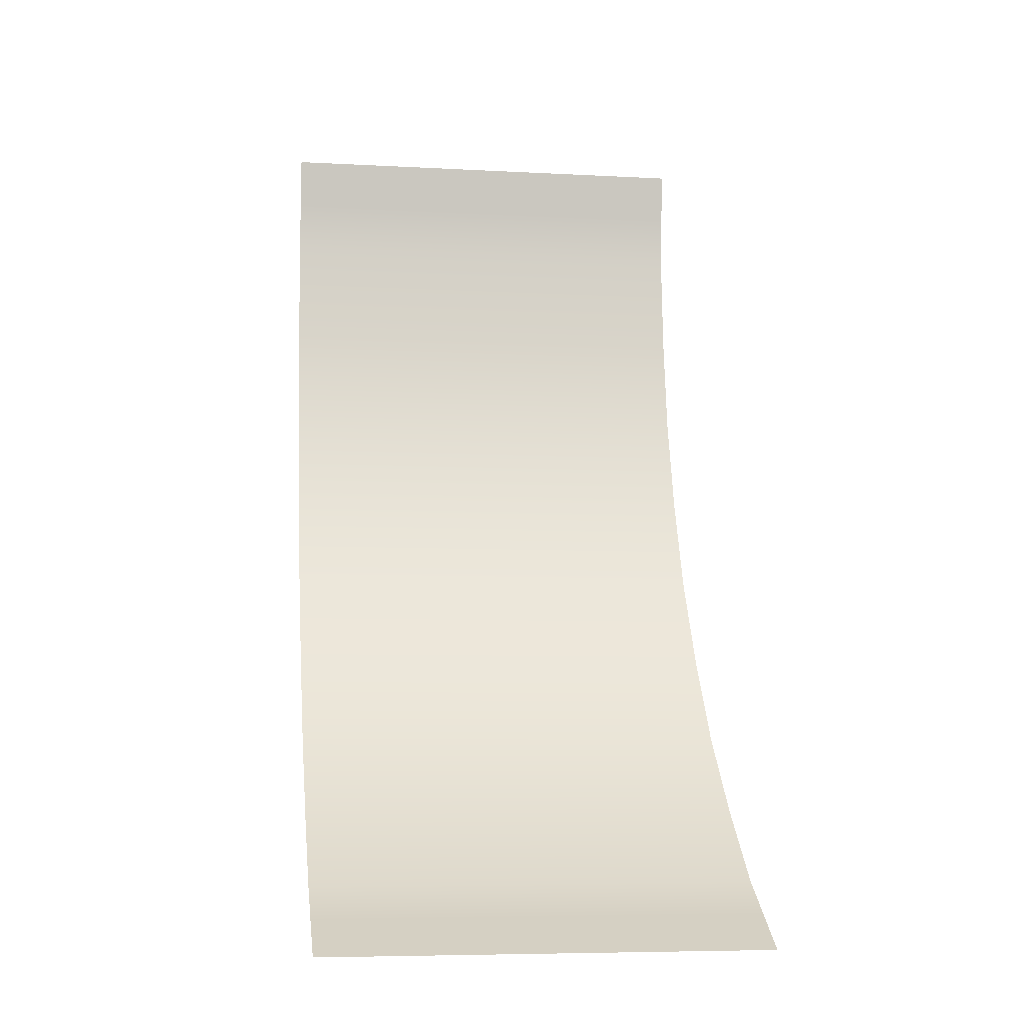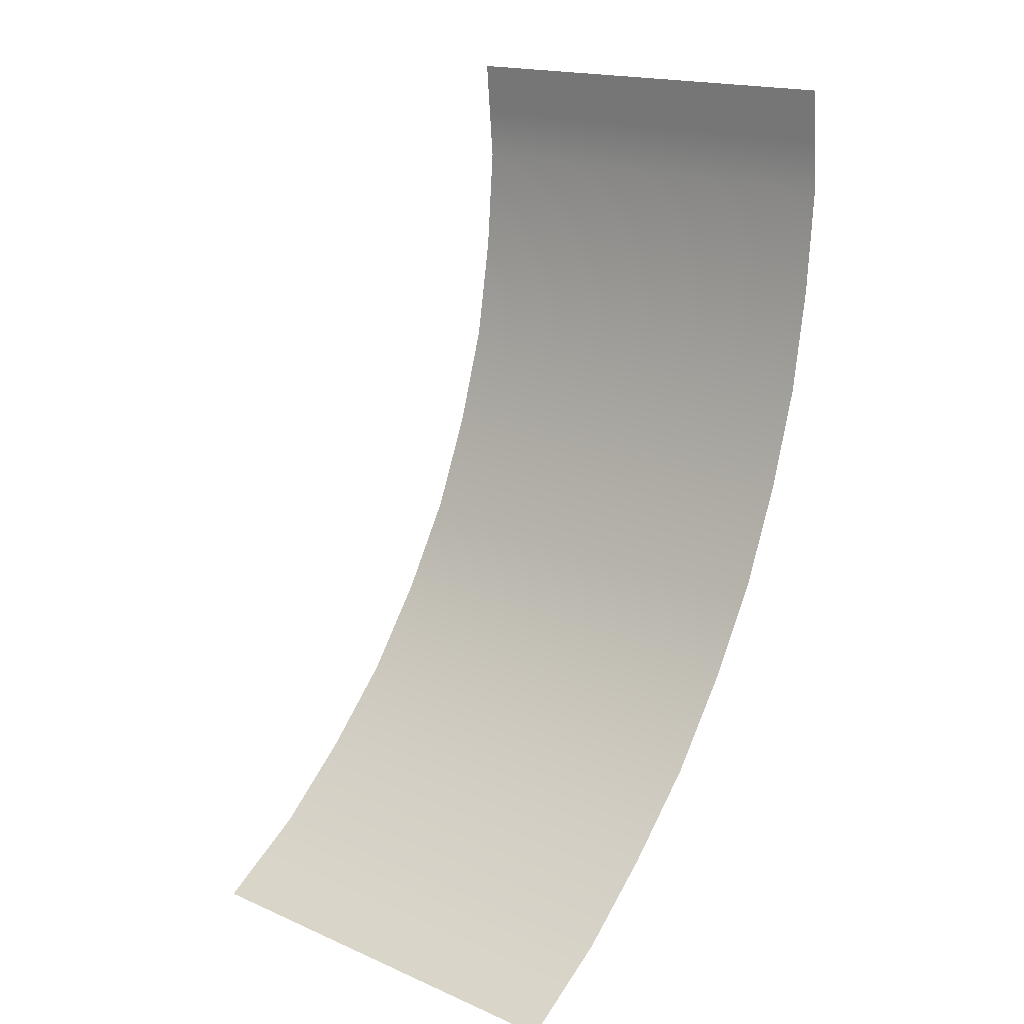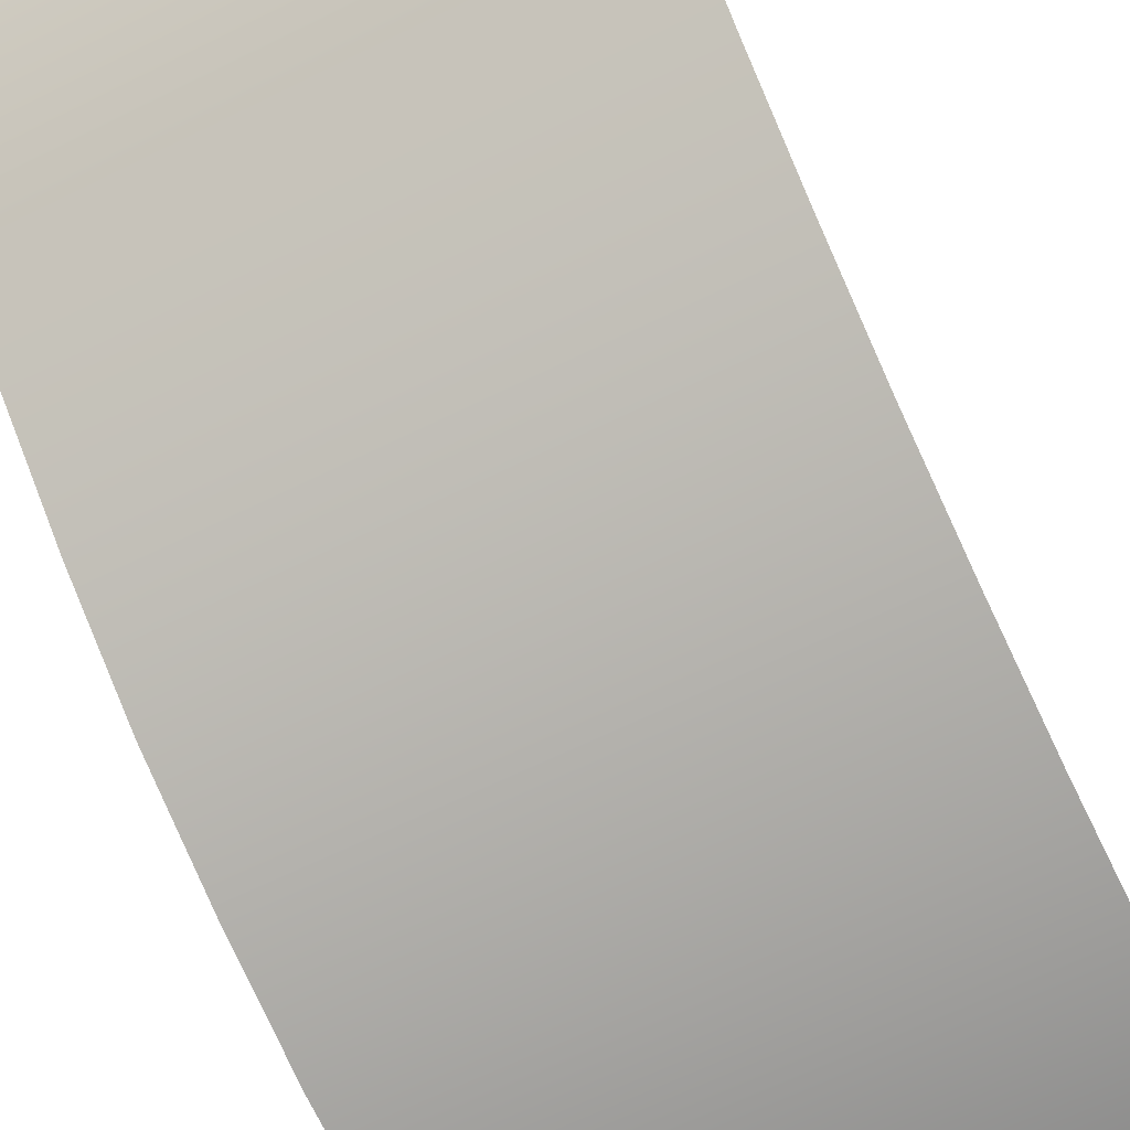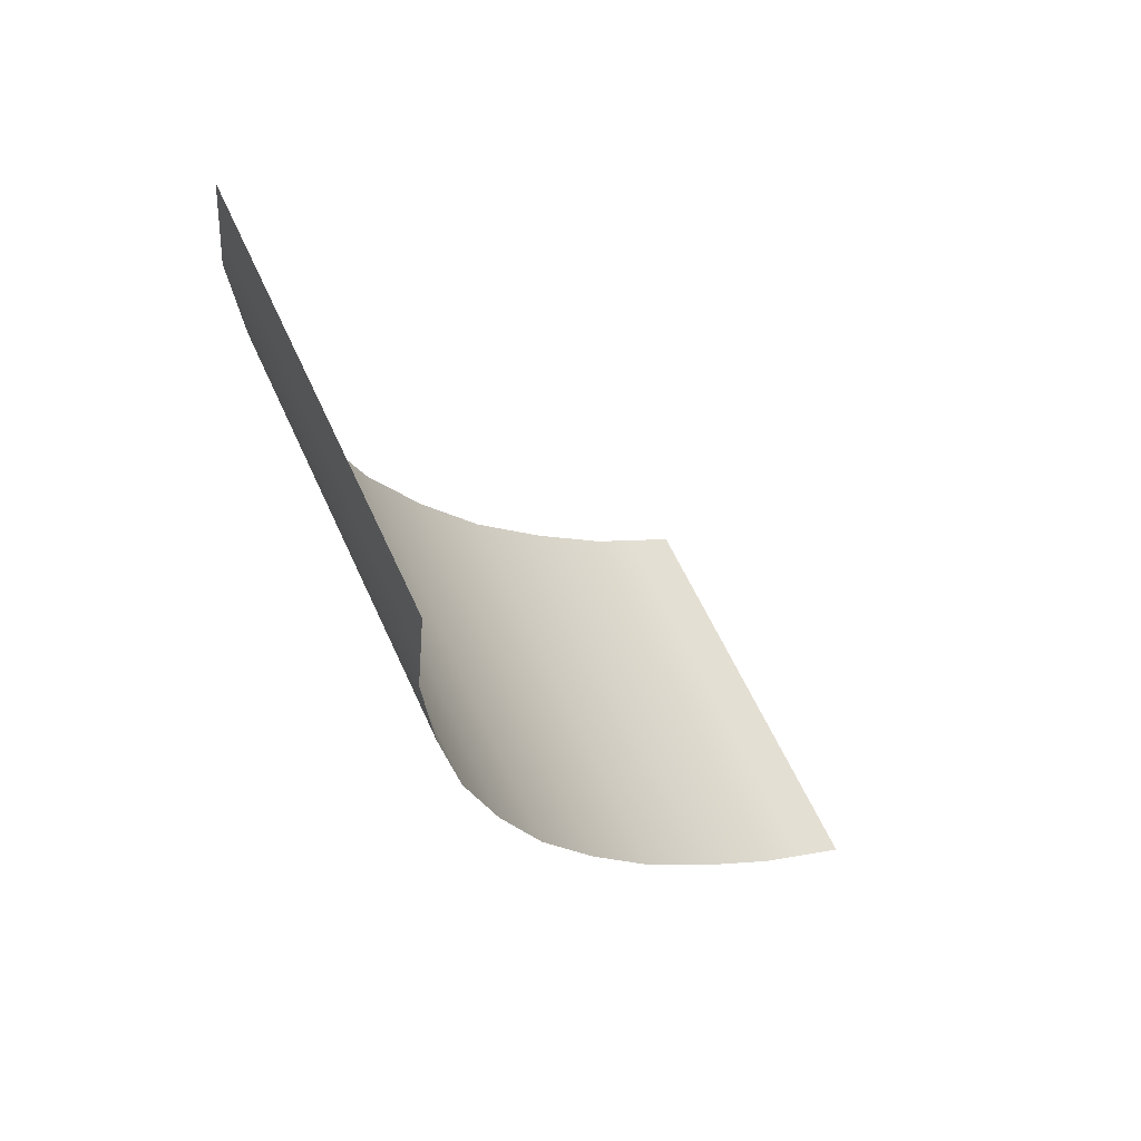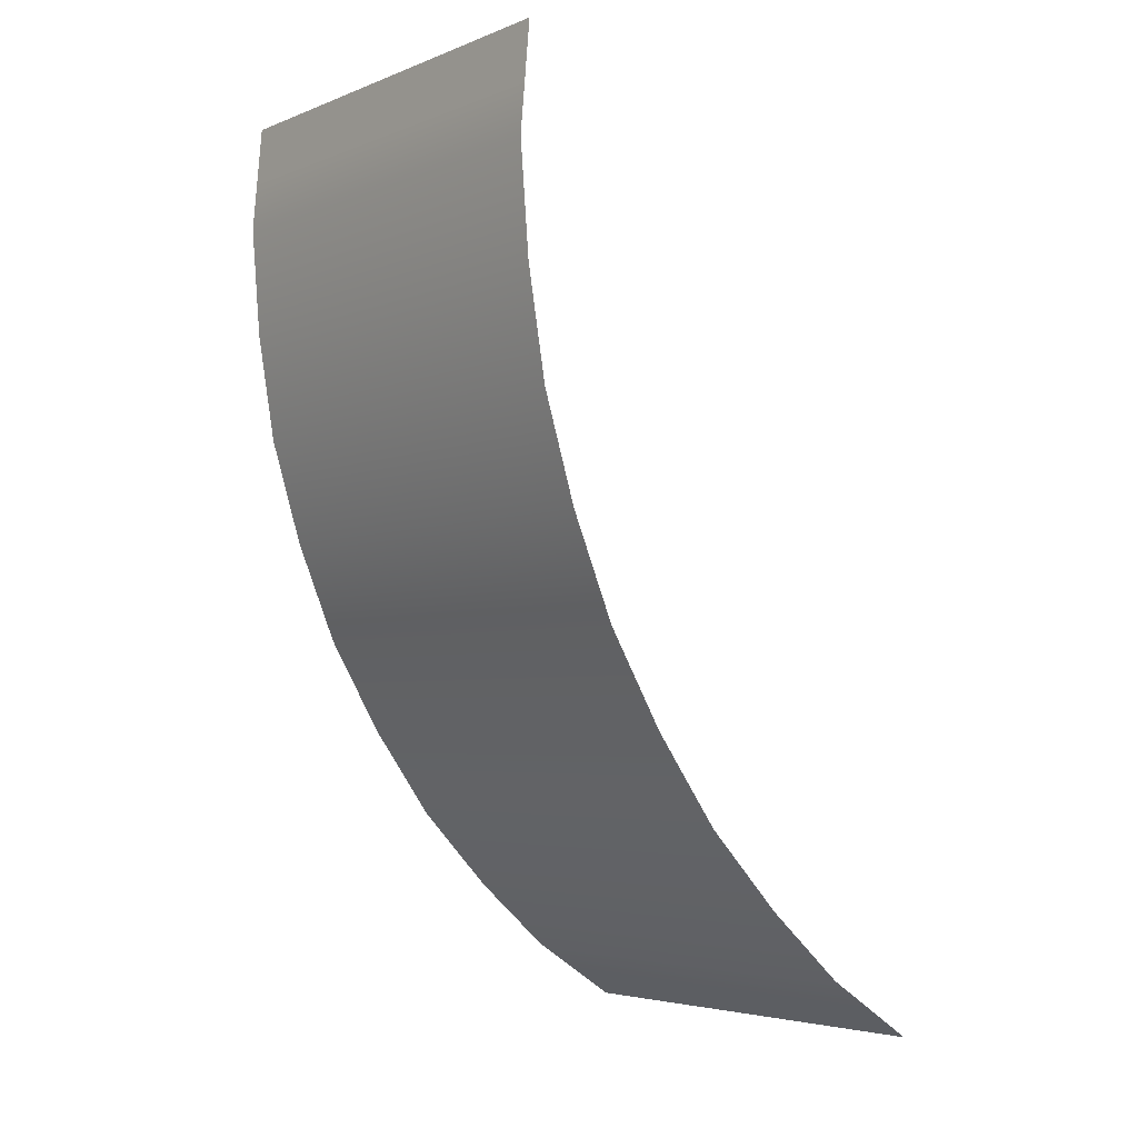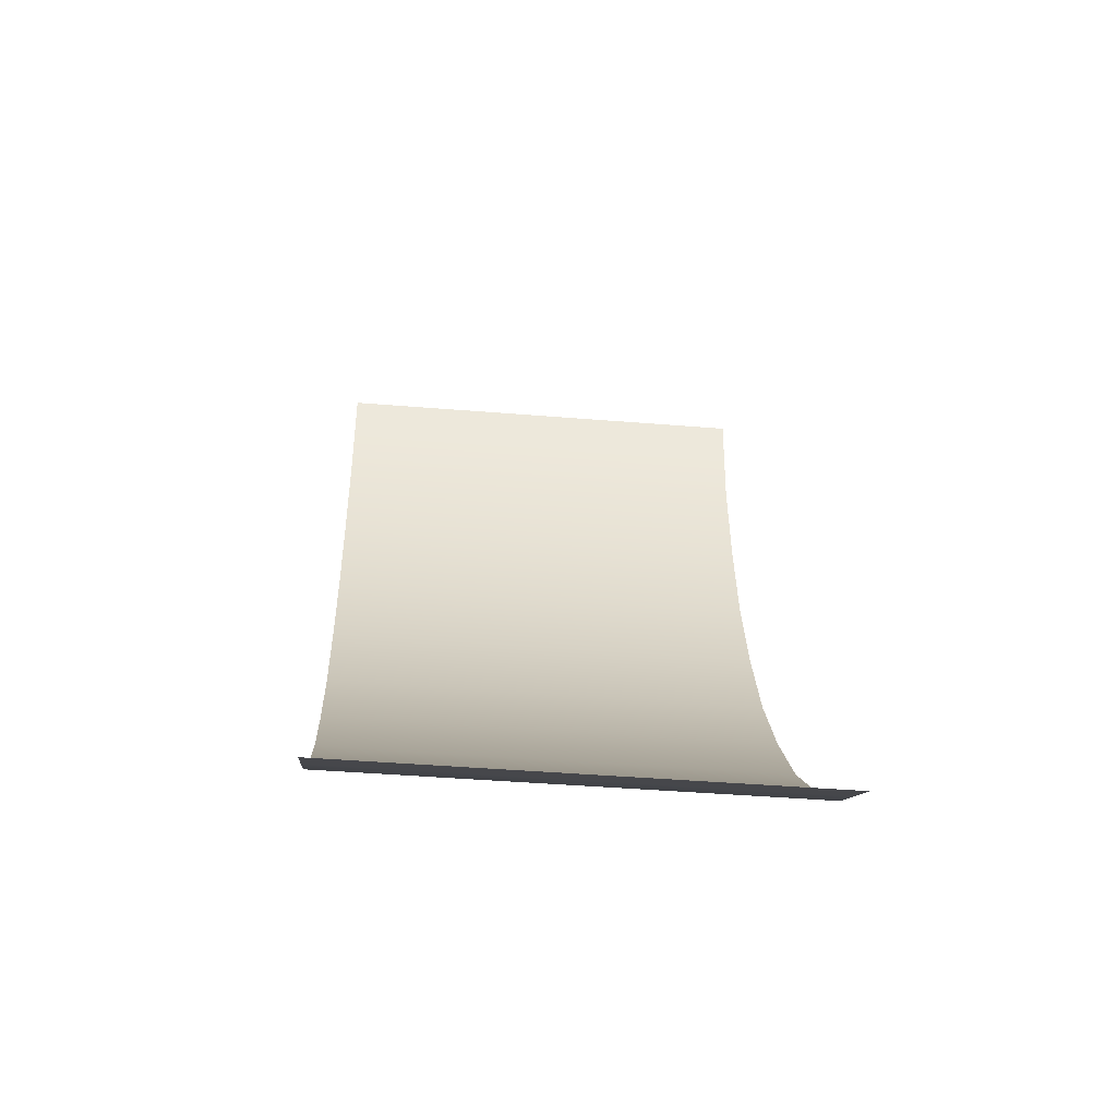
<metadata>
{"format":"obj","ext":"obj","renderer":"f3d","projection":"perspective","resolution":1024,"background":"white","views":[{"elev":-6.9,"azim":171.1,"up":"+Z"},{"elev":17.8,"azim":-139.9,"up":"+Z"},{"elev":-63.5,"azim":-153.3,"up":"+Y"},{"elev":60.5,"azim":65.7,"up":"+Z"},{"elev":-4.2,"azim":51.6,"up":"+Z"},{"elev":-43.6,"azim":174.5,"up":"+Z"}]}
</metadata>
<code>
g ENV_SY01_G9_Section4_Hardp_Slide_01_MO
v -4.268 -4.919 10.03
v -4.995 -4.919 10.03
v -4.994 -5.025 8.847
v -4.267 -5.025 8.847
v -4.994 -5.127 7.712
v -3.499 -5.025 8.847
v -3.499 -4.919 10.03
v -4.267 -5.127 7.712
v -4.994 -4.935 5.332
v 3.628 -5.025 8.847
v 3.628 -4.919 10.03
v 4.355 -4.919 10.03
v -4.267 -4.935 5.332
v -4.994 -4.539 2.973
v -3.498 -5.127 7.712
v -4.267 -4.539 2.973
v -4.994 -3.837 0.7005
v -3.498 -4.935 5.332
v 3.628 -5.127 7.712
v 4.355 -5.025 8.847
v -4.267 -3.837 0.7005
v -4.994 -2.914 -1.505
v -3.498 -4.539 2.973
v 4.995 -5.025 8.847
v 4.995 -4.919 10.03
v 4.355 -5.127 7.712
v 4.995 -5.127 7.712
v 3.628 -4.935 5.332
v 4.355 -4.935 5.332
v 4.995 -4.935 5.332
v -4.267 -2.914 -1.505
v -4.994 -1.701 -3.553
v -3.498 -3.837 0.7005
v 3.628 -4.539 2.973
v 4.355 -4.539 2.973
v 4.995 -4.539 2.973
v -4.267 -1.701 -3.553
v -4.994 -0.2929 -5.486
v -3.498 -2.914 -1.505
v 3.628 -3.837 0.7005
v 4.355 -3.837 0.7005
v 4.995 -3.837 0.7005
v -4.267 -0.2929 -5.486
v -4.994 1.359 -7.199
v -3.498 -1.701 -3.553
v 3.628 -2.914 -1.505
v 4.355 -2.914 -1.505
v 4.995 -2.914 -1.505
v -4.267 1.359 -7.199
v -4.994 3.077 -8.706
v -3.498 -0.2929 -5.486
v 3.628 -1.701 -3.553
v 4.355 -1.701 -3.553
v 4.995 -1.701 -3.553
v 3.628 -0.2929 -5.486
v 4.355 -0.2929 -5.486
v 4.995 -0.2929 -5.486
v -3.498 1.359 -7.199
v -4.267 3.077 -8.706
v 3.628 1.359 -7.199
v 4.355 1.359 -7.199
v 4.995 1.359 -7.199
v -3.498 3.077 -8.706
v -4.267 4.07 -9.35
v -4.994 4.07 -9.35
v -4.994 5.127 -10.03
v -4.267 5.127 -10.03
v -3.498 4.07 -9.35
v -3.498 5.127 -10.03
v 3.628 4.07 -9.35
v 3.628 5.127 -10.03
v 3.628 3.077 -8.706
v 4.355 4.07 -9.35
v 4.355 5.127 -10.03
v 4.355 3.077 -8.706
v 4.995 3.077 -8.706
v 4.995 4.07 -9.35
v 4.995 5.127 -10.03
g ENV_SY01_G9_Section4_Hardp_Slide_01_MO_0
f 3 2 1
f 4 3 1
f 3 4 5
f 4 1 6
f 1 7 6
f 4 8 5
f 4 6 8
f 5 8 9
f 6 7 10
f 7 11 10
f 10 11 12
f 8 13 9
f 9 13 14
f 6 15 8
f 6 10 15
f 8 15 13
f 13 16 14
f 14 16 17
f 15 18 13
f 13 18 16
f 10 19 15
f 15 19 18
f 20 10 12
f 10 20 19
f 16 21 17
f 17 21 22
f 18 23 16
f 16 23 21
f 20 12 24
f 12 25 24
f 20 24 26
f 20 26 19
f 24 27 26
f 19 28 18
f 19 26 28
f 18 28 23
f 26 27 29
f 26 29 28
f 27 30 29
f 21 31 22
f 22 31 32
f 23 33 21
f 21 33 31
f 28 34 23
f 28 29 34
f 23 34 33
f 29 30 35
f 29 35 34
f 30 36 35
f 31 37 32
f 32 37 38
f 33 39 31
f 31 39 37
f 34 40 33
f 34 35 40
f 33 40 39
f 35 36 41
f 35 41 40
f 36 42 41
f 37 43 38
f 38 43 44
f 39 45 37
f 37 45 43
f 40 46 39
f 40 41 46
f 39 46 45
f 41 42 47
f 41 47 46
f 42 48 47
f 43 49 44
f 50 44 49
f 45 51 43
f 43 51 49
f 46 52 45
f 46 47 52
f 45 52 51
f 47 48 53
f 47 53 52
f 48 54 53
f 52 55 51
f 52 53 55
f 53 54 56
f 53 56 55
f 54 57 56
f 51 58 49
f 51 55 58
f 59 50 49
f 59 49 58
f 55 56 60
f 55 60 58
f 56 57 61
f 56 61 60
f 57 62 61
f 63 58 60
f 63 59 58
f 50 59 64
f 65 50 64
f 65 64 66
f 64 67 66
f 64 59 68
f 64 68 67
f 59 63 68
f 68 69 67
f 68 70 69
f 68 63 70
f 70 71 69
f 72 63 60
f 63 72 70
f 72 60 61
f 70 73 71
f 70 72 73
f 73 74 71
f 75 72 61
f 72 75 73
f 75 61 62
f 76 75 62
f 75 76 77
f 73 75 77
f 73 77 74
f 77 78 74

</code>
